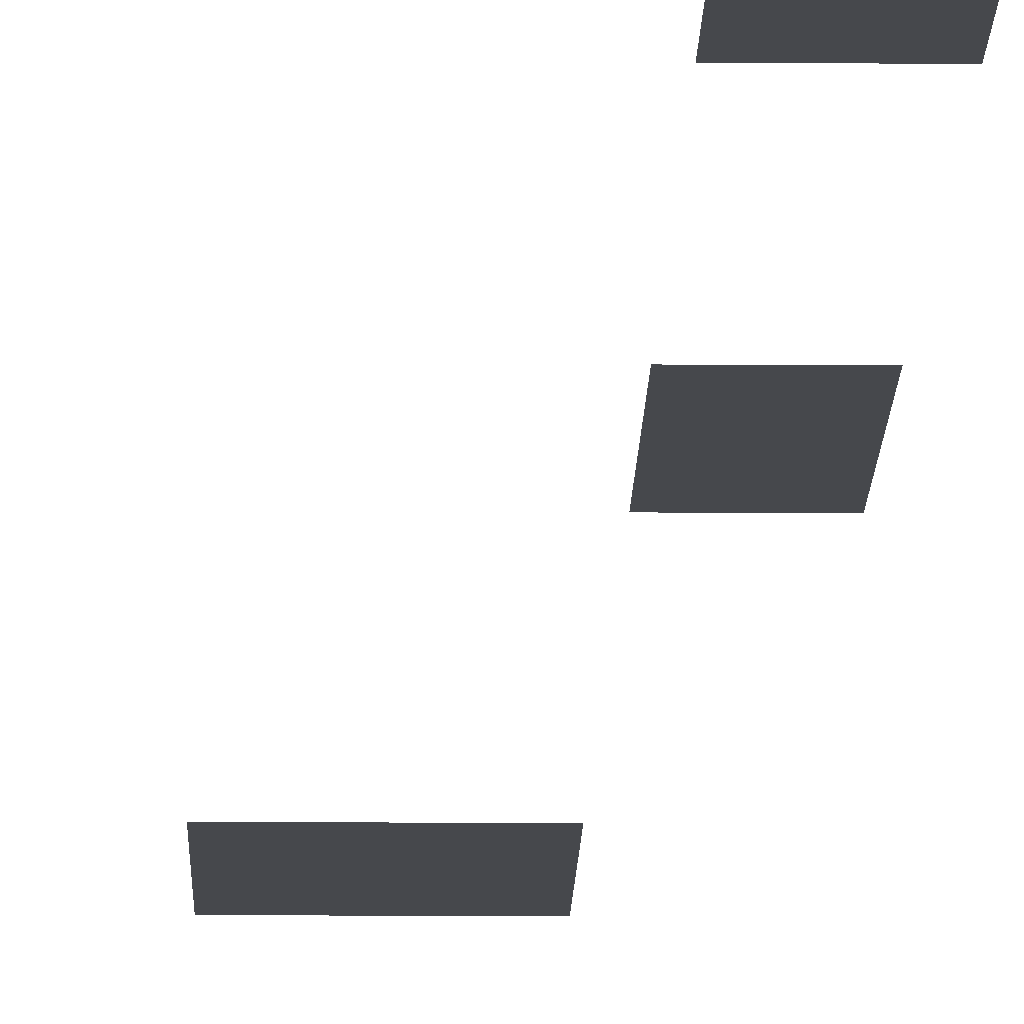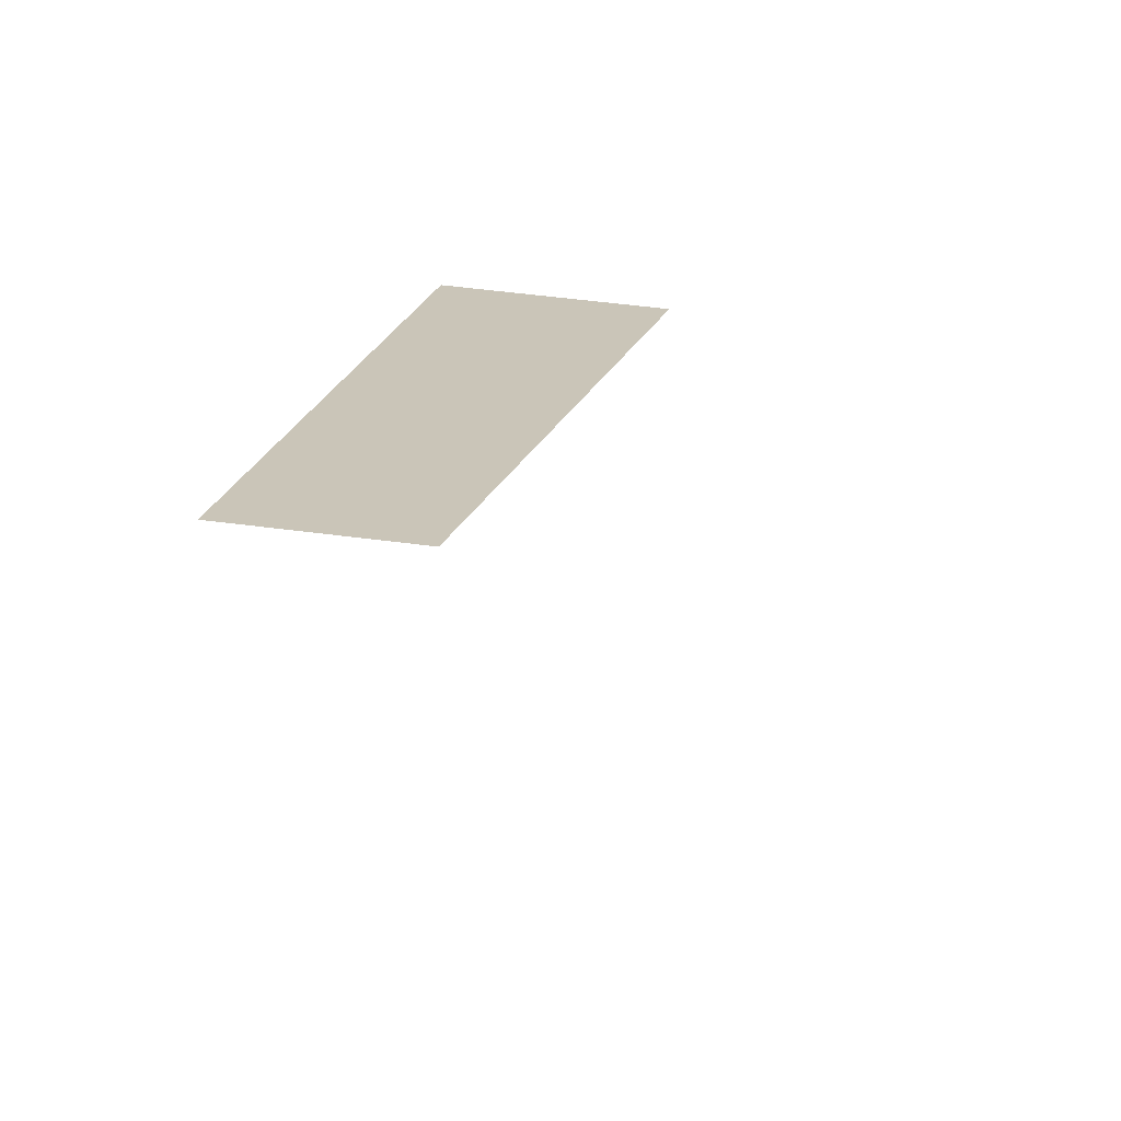
<metadata>
{"format":"obj","ext":"obj","renderer":"f3d","projection":"perspective","resolution":1024,"background":"white","views":[{"elev":-11.3,"azim":179.0,"up":"+Z"},{"elev":20.3,"azim":18.0,"up":"+Z"}]}
</metadata>
<code>
v -31 -2 0
v -32 -2 0
v -32 -1 0
v -31 -1 0
v -31 -3 0
v -32 -3 0
v -32 -2 0
v -31 -2 0
v -31 -4 0
v -32 -4 0
v -32 -3 0
v -31 -3 0
v -31 -10 0
v -32 -10 0
v -32 -9 0
v -31 -9 0
v -31 -11 0
v -32 -11 0
v -32 -10 0
v -31 -10 0
v -31 -12 0
v -32 -12 0
v -32 -11 0
v -31 -11 0
v -30 -21 0
v -31 -21 0
v -31 -20 0
v -30 -20 0
v -29 -21 0
v -30 -21 0
v -30 -20 0
v -29 -20 0
v -30 -22 0
v -31 -22 0
v -31 -21 0
v -30 -21 0
v -29 -22 0
v -30 -22 0
v -30 -21 0
v -29 -21 0
v -30 -23 0
v -31 -23 0
v -31 -22 0
v -30 -22 0
v -29 -23 0
v -30 -23 0
v -30 -22 0
v -29 -22 0
g village_2_mesh_0007
f 1 2 3 4
f 5 6 7 8
f 9 10 11 12
f 13 14 15 16
f 17 18 19 20
f 21 22 23 24
f 25 26 27 28
f 29 30 31 32
f 33 34 35 36
f 37 38 39 40
f 41 42 43 44
f 45 46 47 48

</code>
